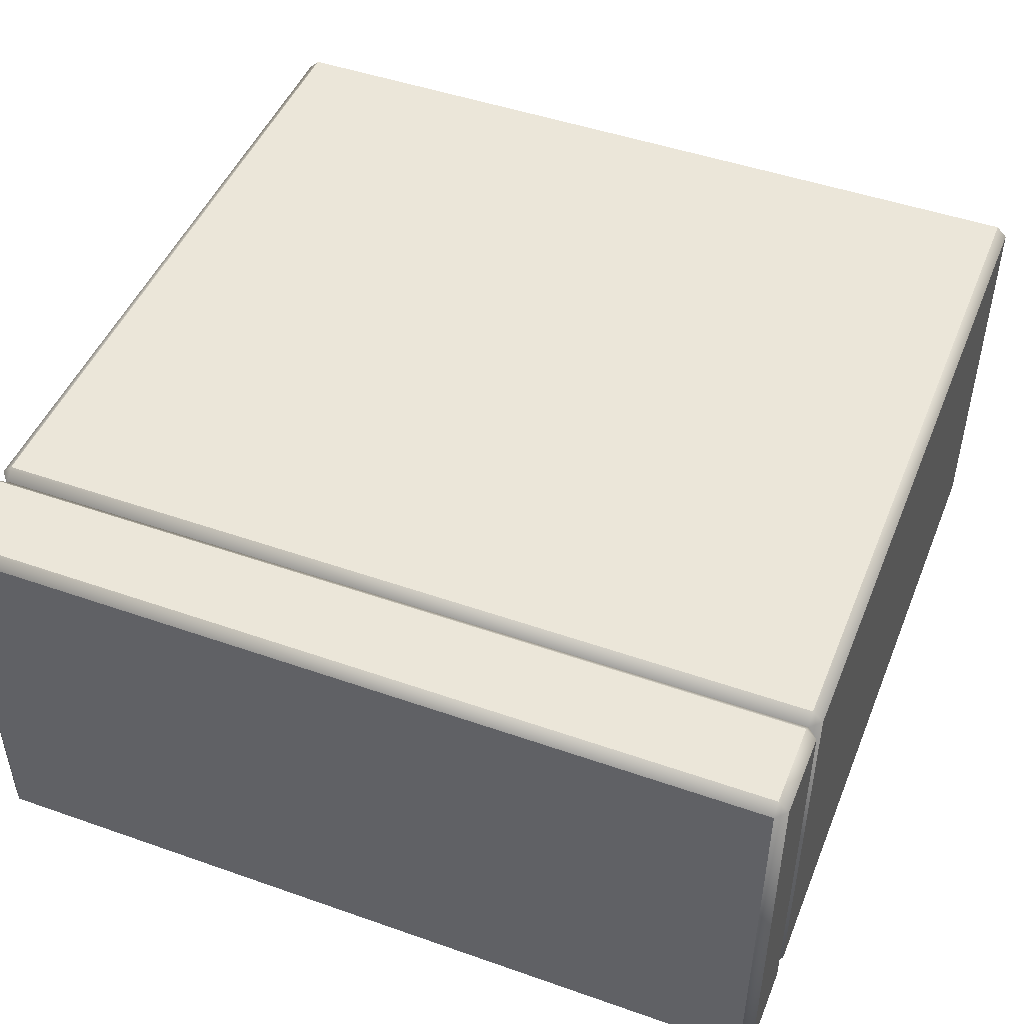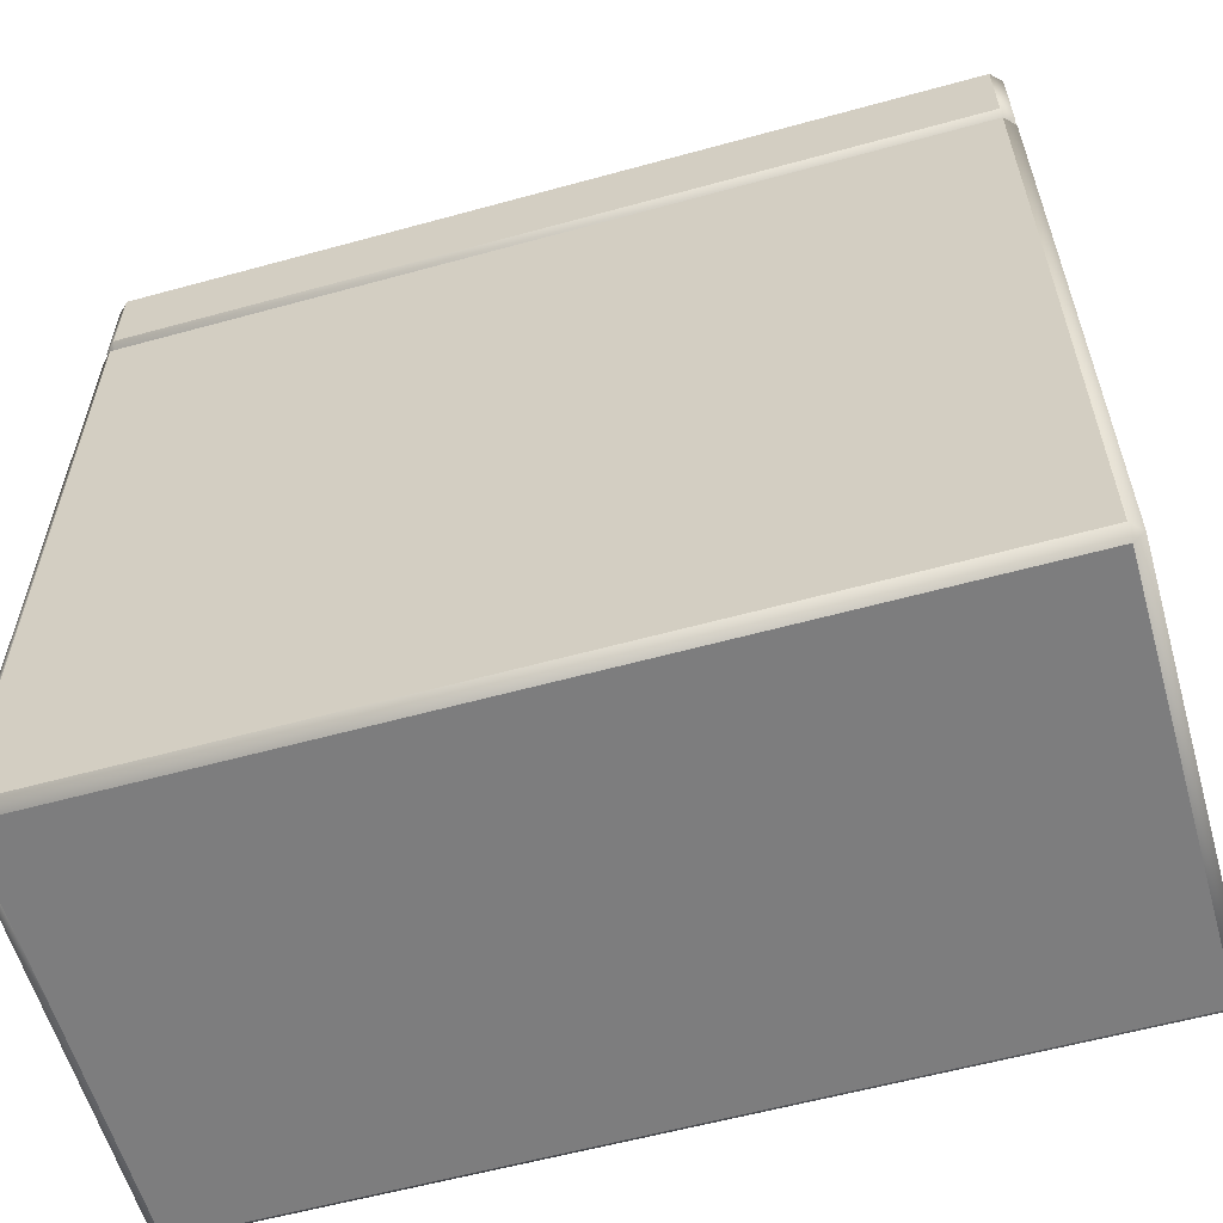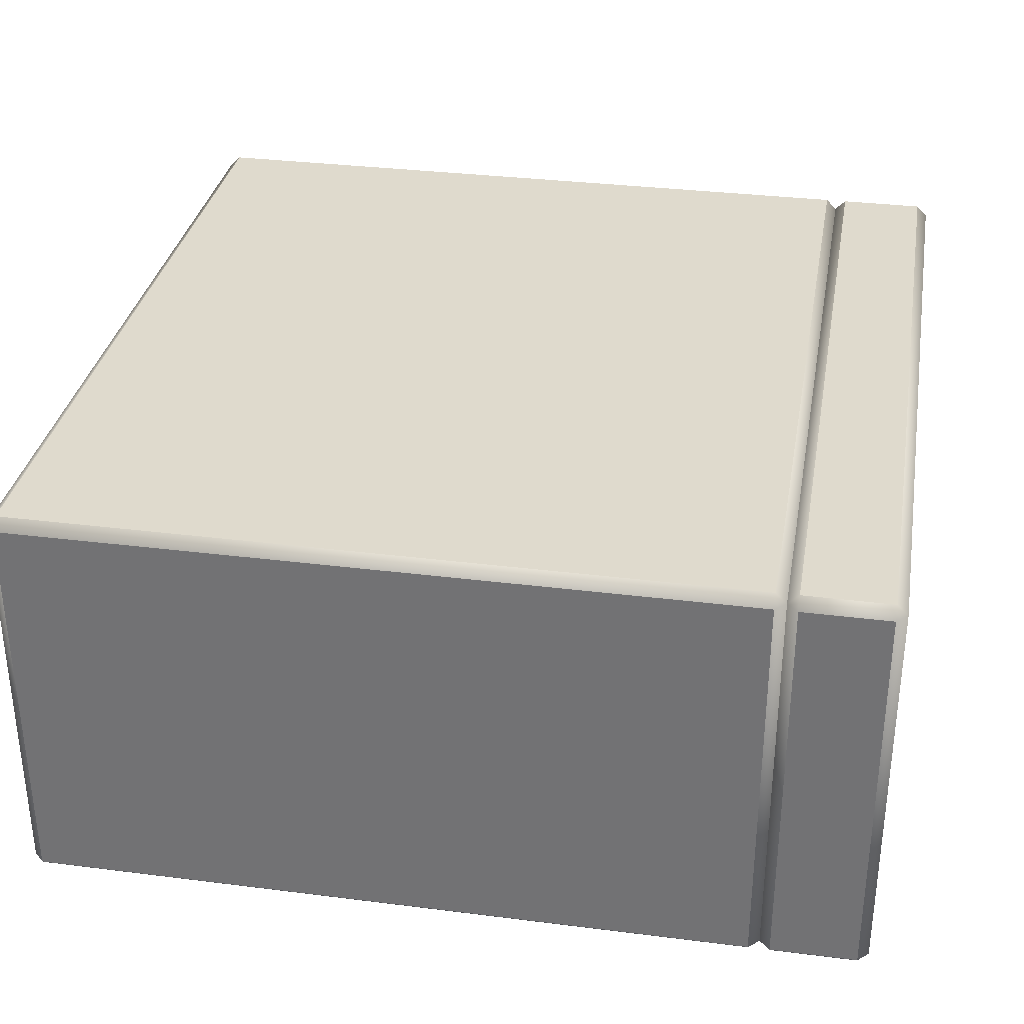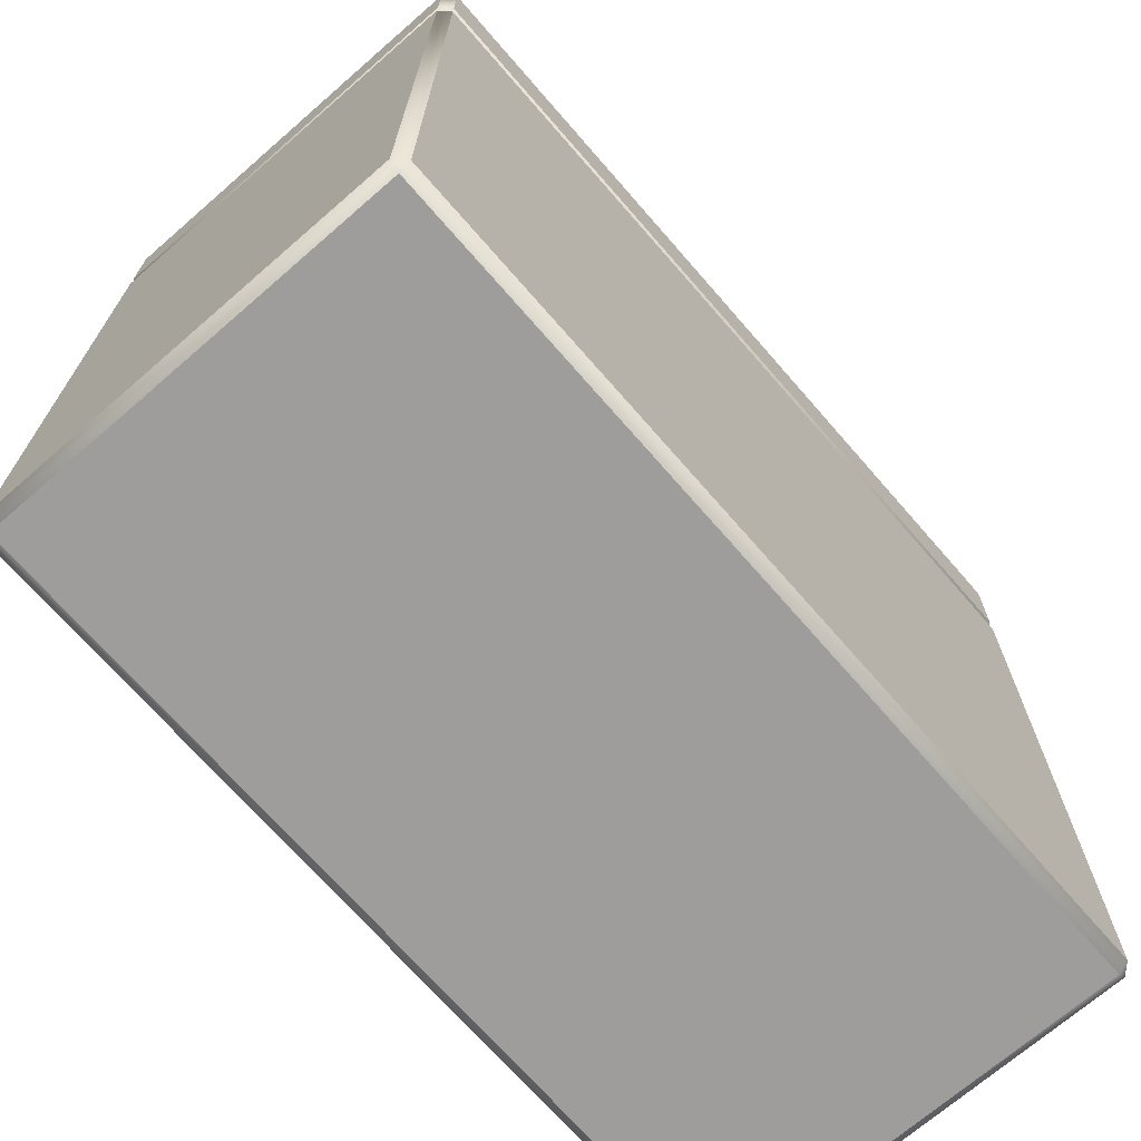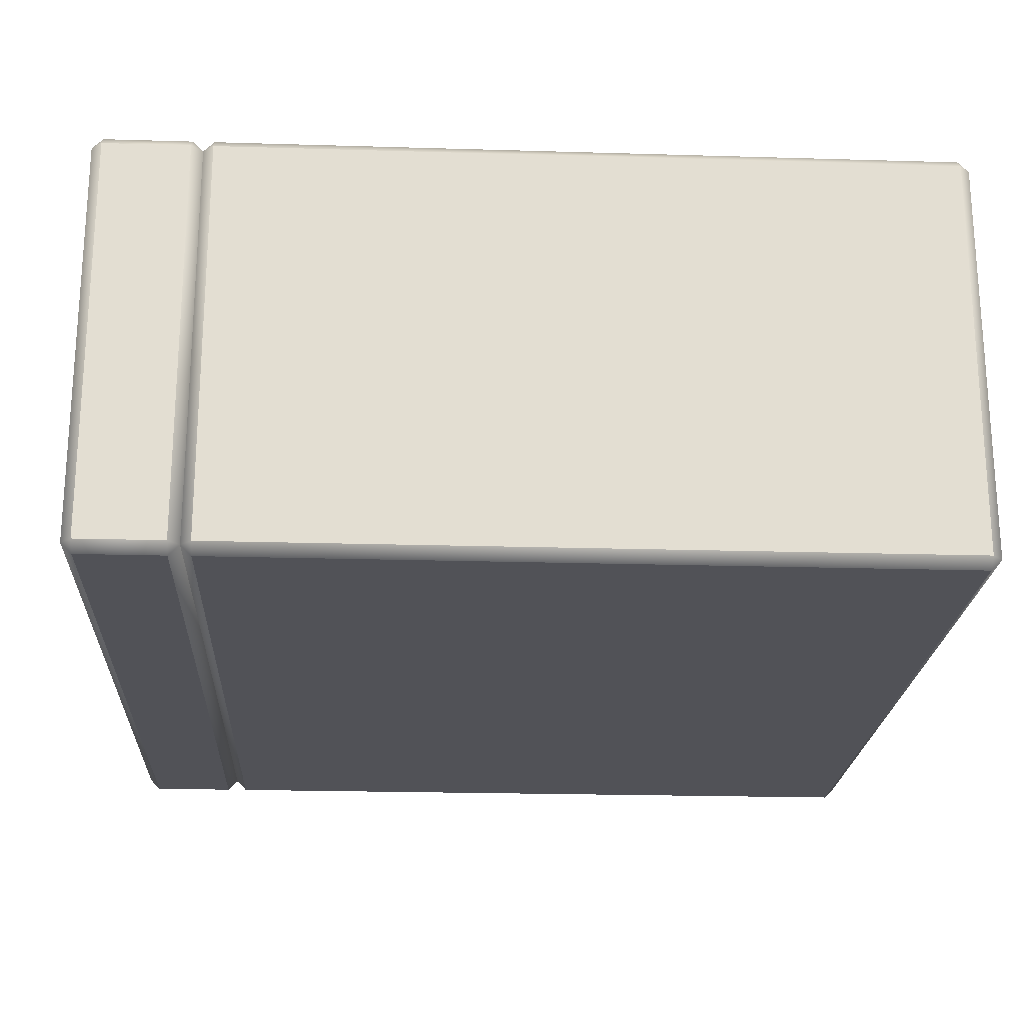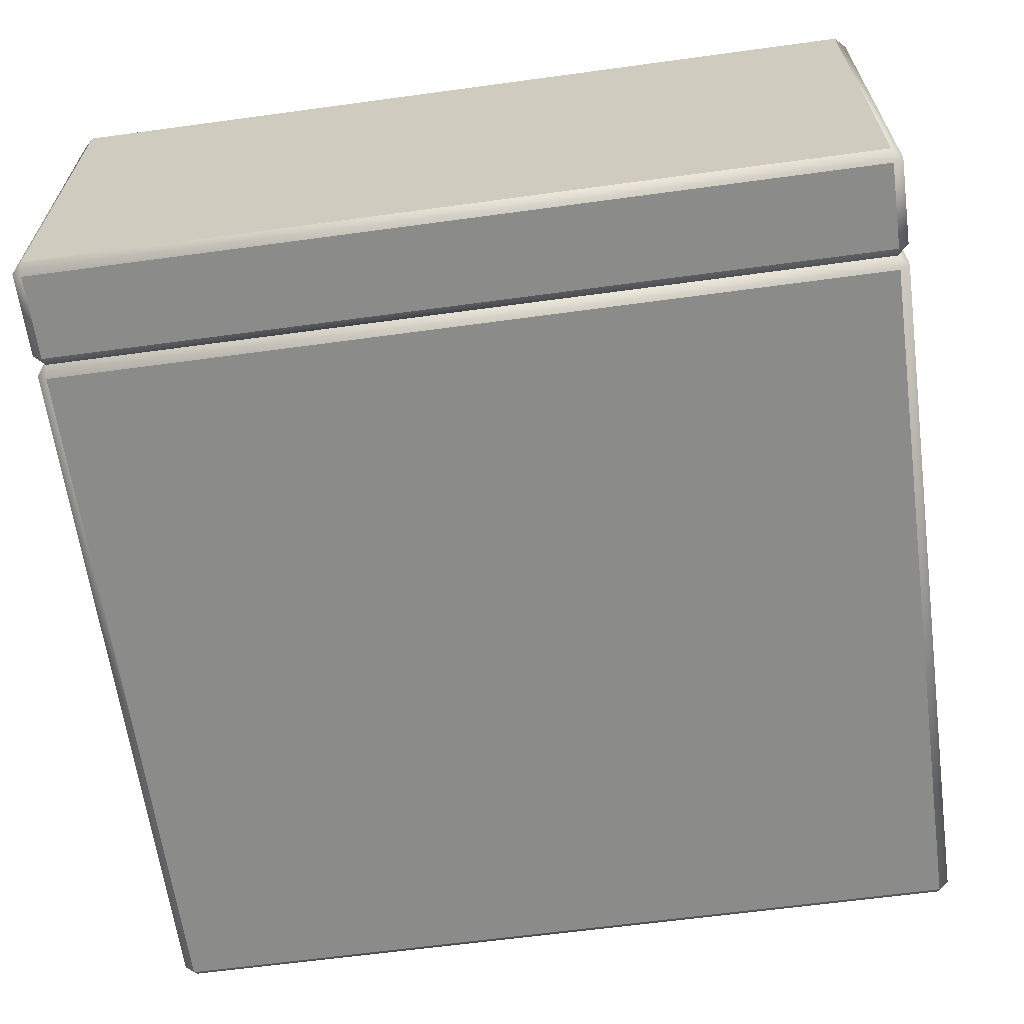
<metadata>
{"format":"obj","ext":"obj","renderer":"f3d","projection":"perspective","resolution":1024,"background":"white","views":[{"elev":47.5,"azim":-158.4,"up":"+Z"},{"elev":-59.1,"azim":15.8,"up":"+Y"},{"elev":32.8,"azim":99.9,"up":"+Z"},{"elev":-70.4,"azim":131.0,"up":"+Y"},{"elev":-21.6,"azim":-93.0,"up":"+Z"},{"elev":-63.7,"azim":-172.2,"up":"+Z"}]}
</metadata>
<code>
o platform_4x2x4_green
v -2 3.55 -0.95
v -1.95 3.55 -1
v -2 3.95 -0.95
v -1.95 4 -0.95
v -1.95 3.95 -1
v 1.95 3.5 -0.95
v 1.95 3.55 -1
v 2 3.55 -0.95
v 1.95 4 -0.95
v 2 3.95 -0.95
v 1.95 3.95 -1
v -1.95 3.55 1
v -2 3.55 0.95
v -1.95 4 0.95
v -2 3.95 0.95
v -1.95 3.95 1
v 2 3.55 0.95
v 1.95 3.55 1
v 1.95 4 0.95
v 1.95 3.95 1
v 2 3.95 0.95
v -1.95 0 -0.95
v -2 0.05 -0.95
v -1.95 0.05 -1
v -2 3.45 -0.95
v -1.95 3.5 -0.95
v -1.95 3.45 -1
v 1.95 0 -0.95
v 1.95 0.05 -1
v 2 0.05 -0.95
v 2 3.45 -0.95
v 1.95 3.45 -1
v -1.95 0 0.95
v -1.95 0.05 1
v -2 0.05 0.95
v -1.95 3.5 0.95
v -2 3.45 0.95
v -1.95 3.45 1
v 1.95 0 0.95
v 2 0.05 0.95
v 1.95 0.05 1
v 1.95 3.5 0.95
v 1.95 3.45 1
v 2 3.45 0.95
f 13 15 3 1
f 18 20 16 12
f 19 9 4 14
f 2 5 11 7
f 8 10 21 17
f 26 1 2
f 3 4 5
f 6 7 8
f 9 10 11
f 36 12 13
f 14 15 16
f 42 17 18
f 19 20 21
f 6 26 2 7
f 1 3 5 2
f 4 9 11 5
f 10 8 7 11
f 42 6 8 17
f 9 19 21 10
f 20 18 17 21
f 36 42 18 12
f 19 14 16 20
f 15 13 12 16
f 26 36 13 1
f 14 4 3 15
f 35 37 25 23
f 41 43 38 34
f 24 27 32 29
f 30 31 44 40
f 22 23 24
f 25 26 27
f 28 29 30
f 6 31 32
f 33 34 35
f 36 37 38
f 39 40 41
f 42 43 44
f 28 22 24 29
f 23 25 27 24
f 26 6 32 27
f 31 30 29 32
f 39 28 30 40
f 6 42 44 31
f 43 41 40 44
f 33 39 41 34
f 42 36 38 43
f 37 35 34 38
f 22 33 35 23
f 36 26 25 37
f 28 39 33 22

</code>
